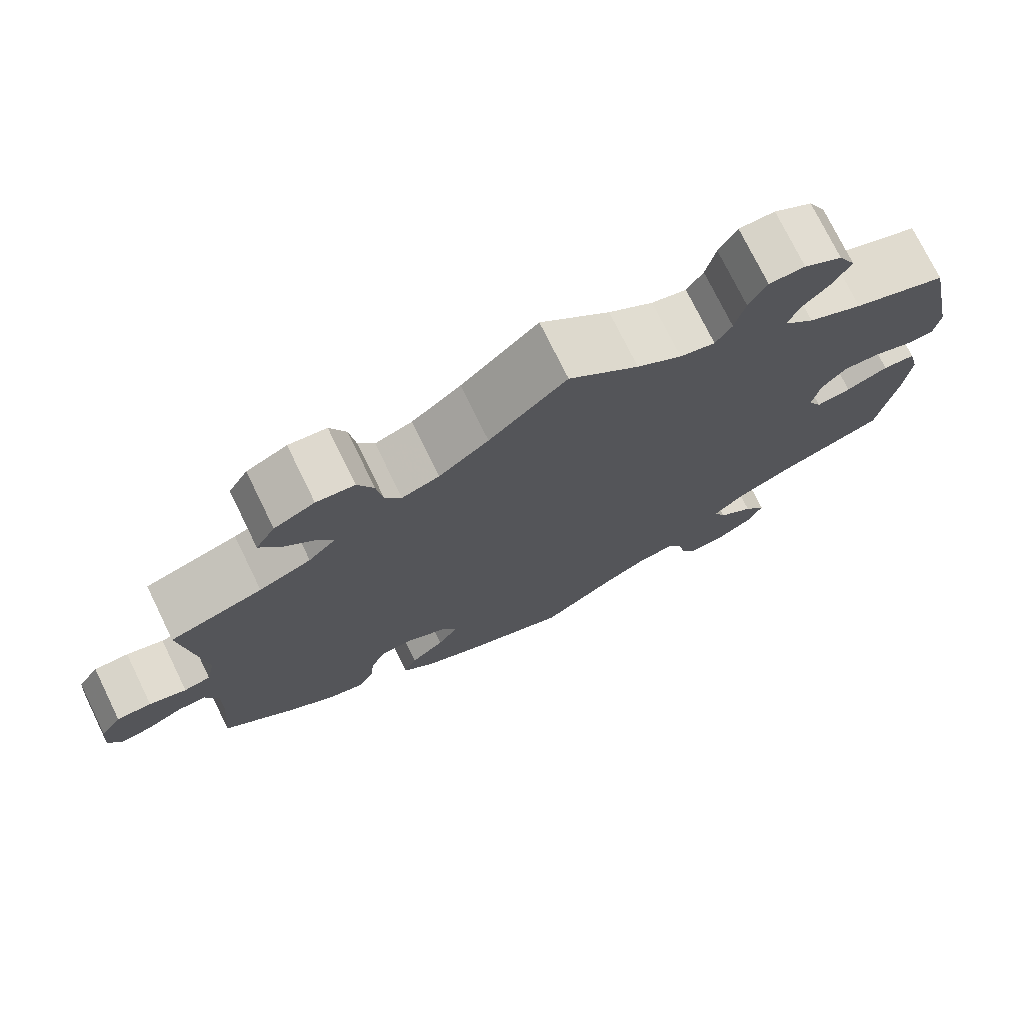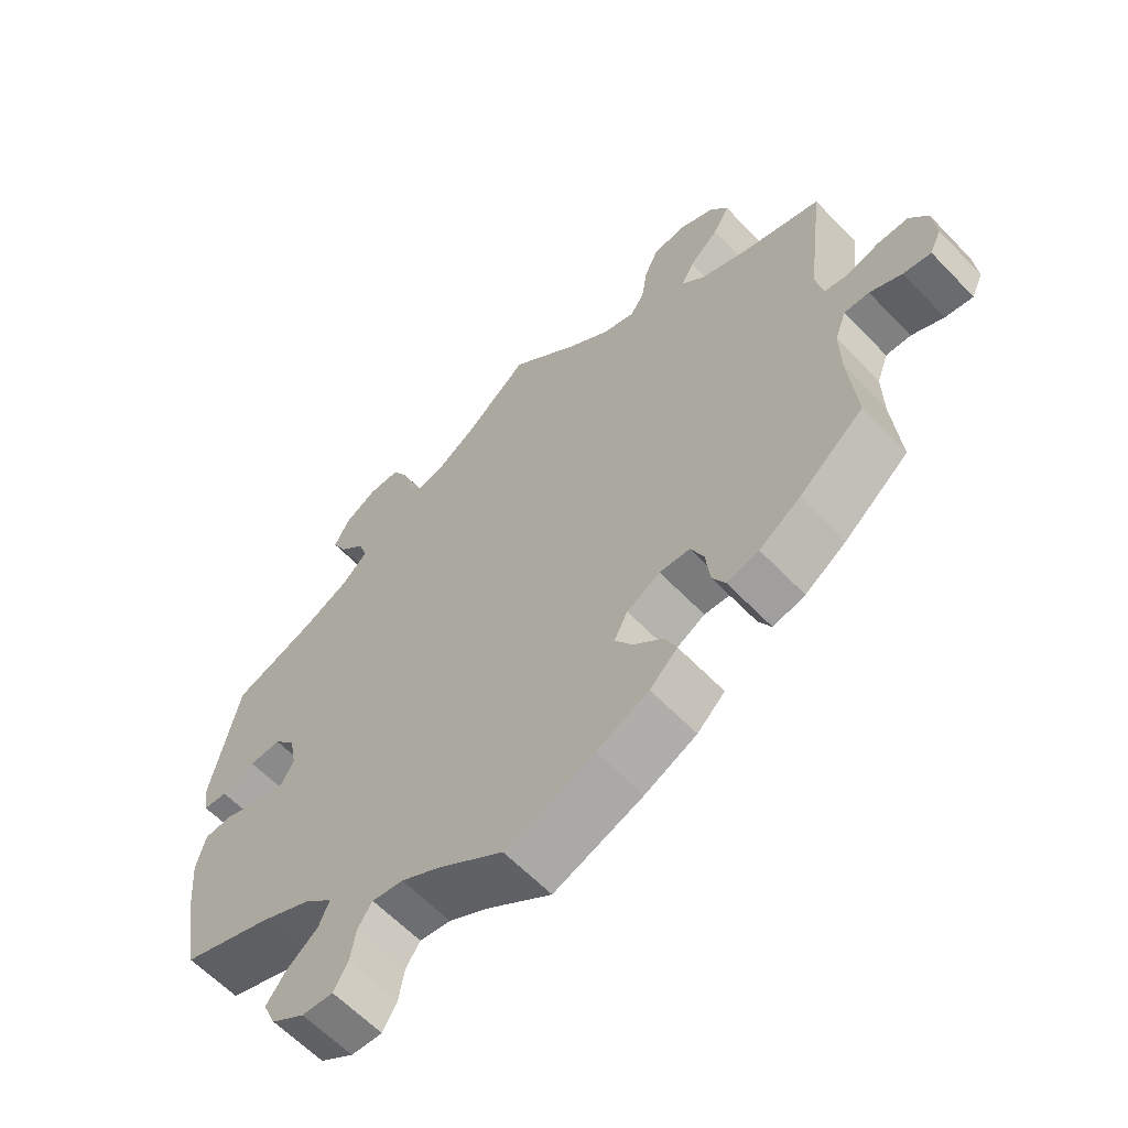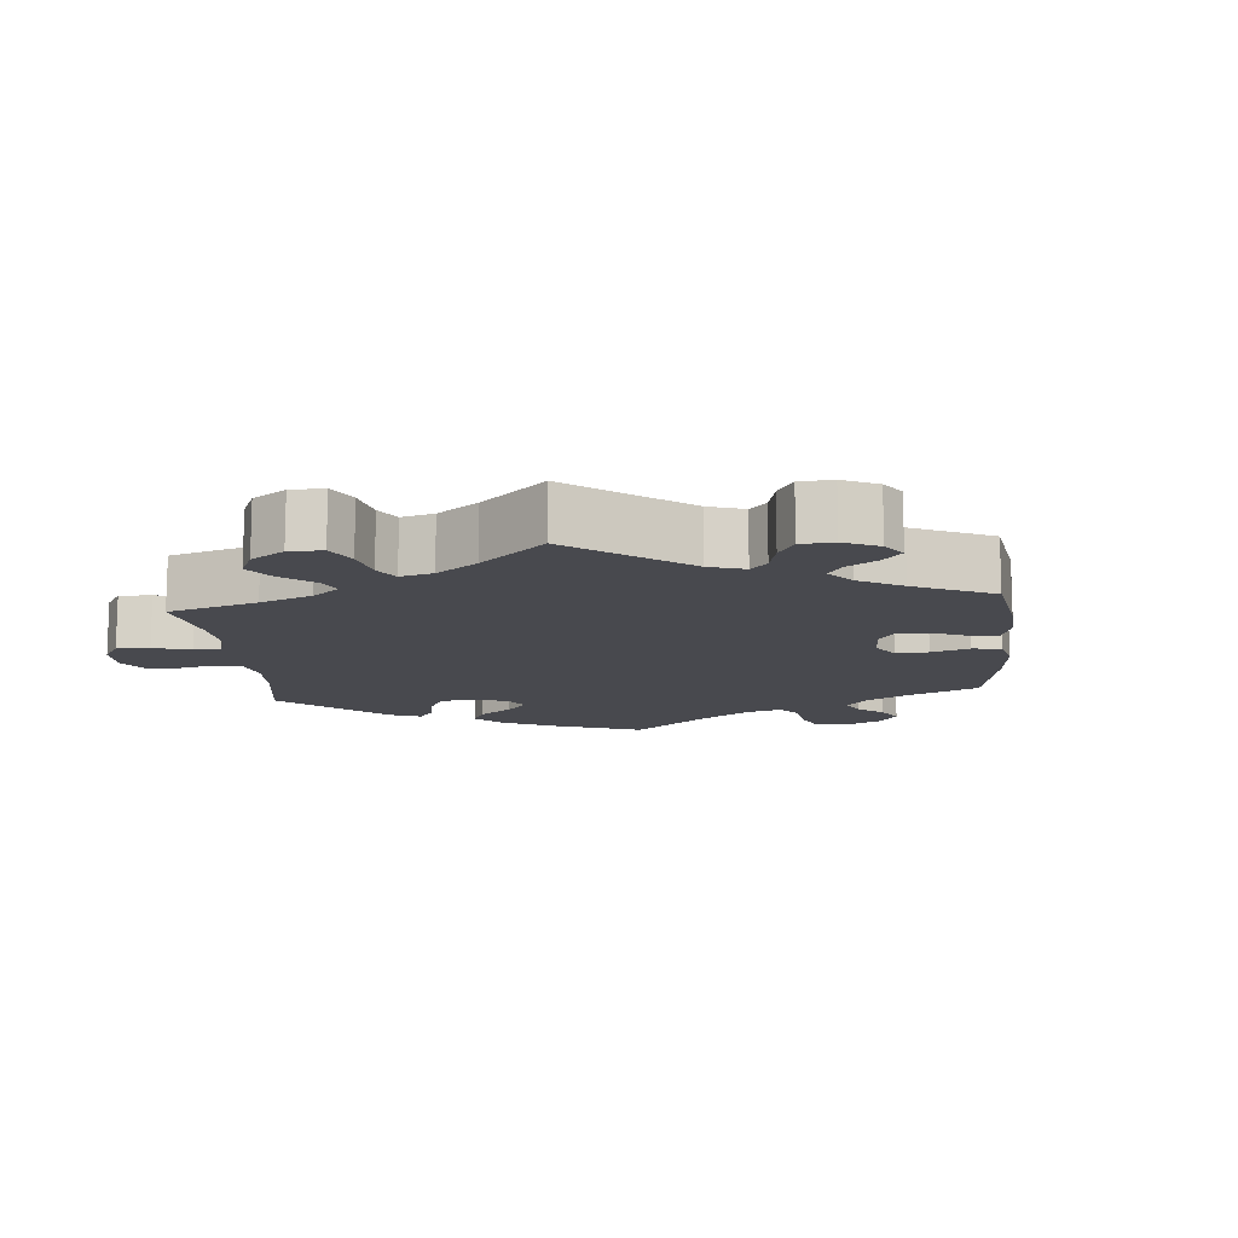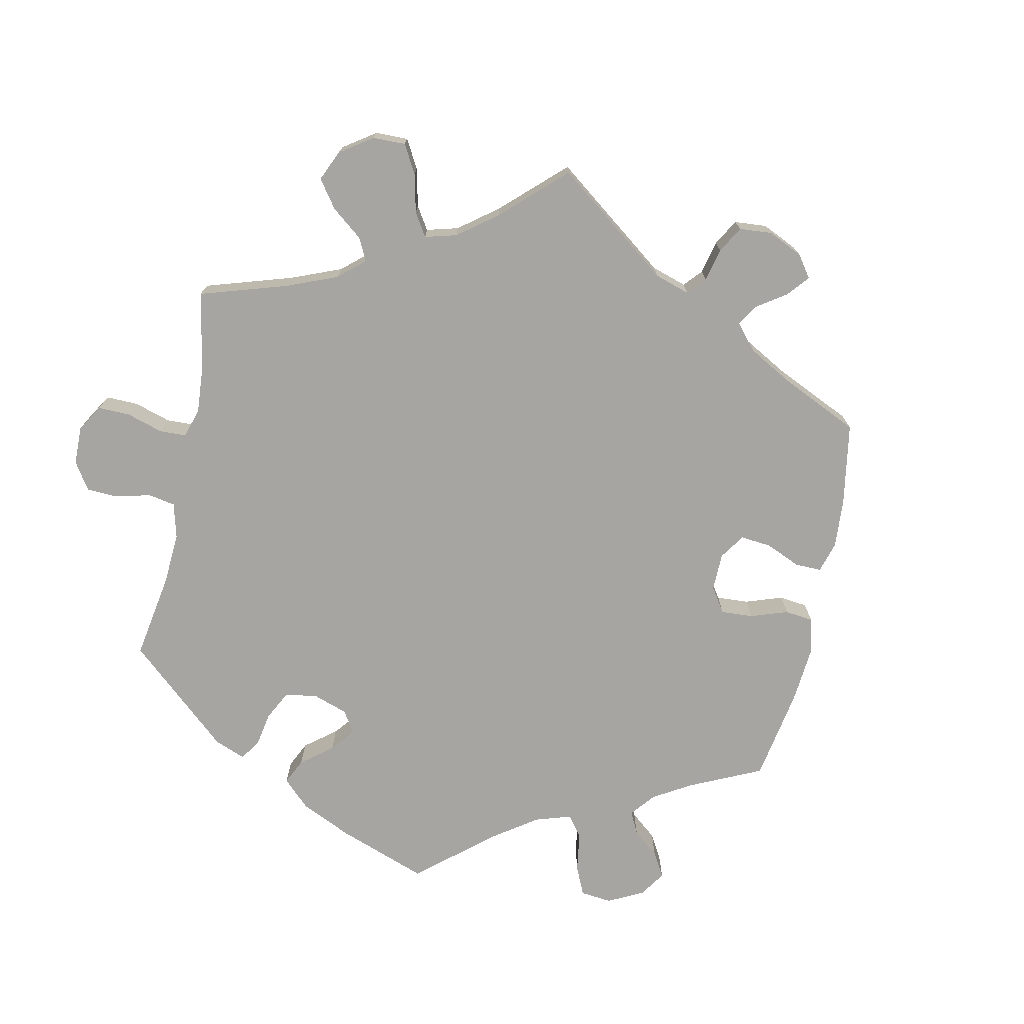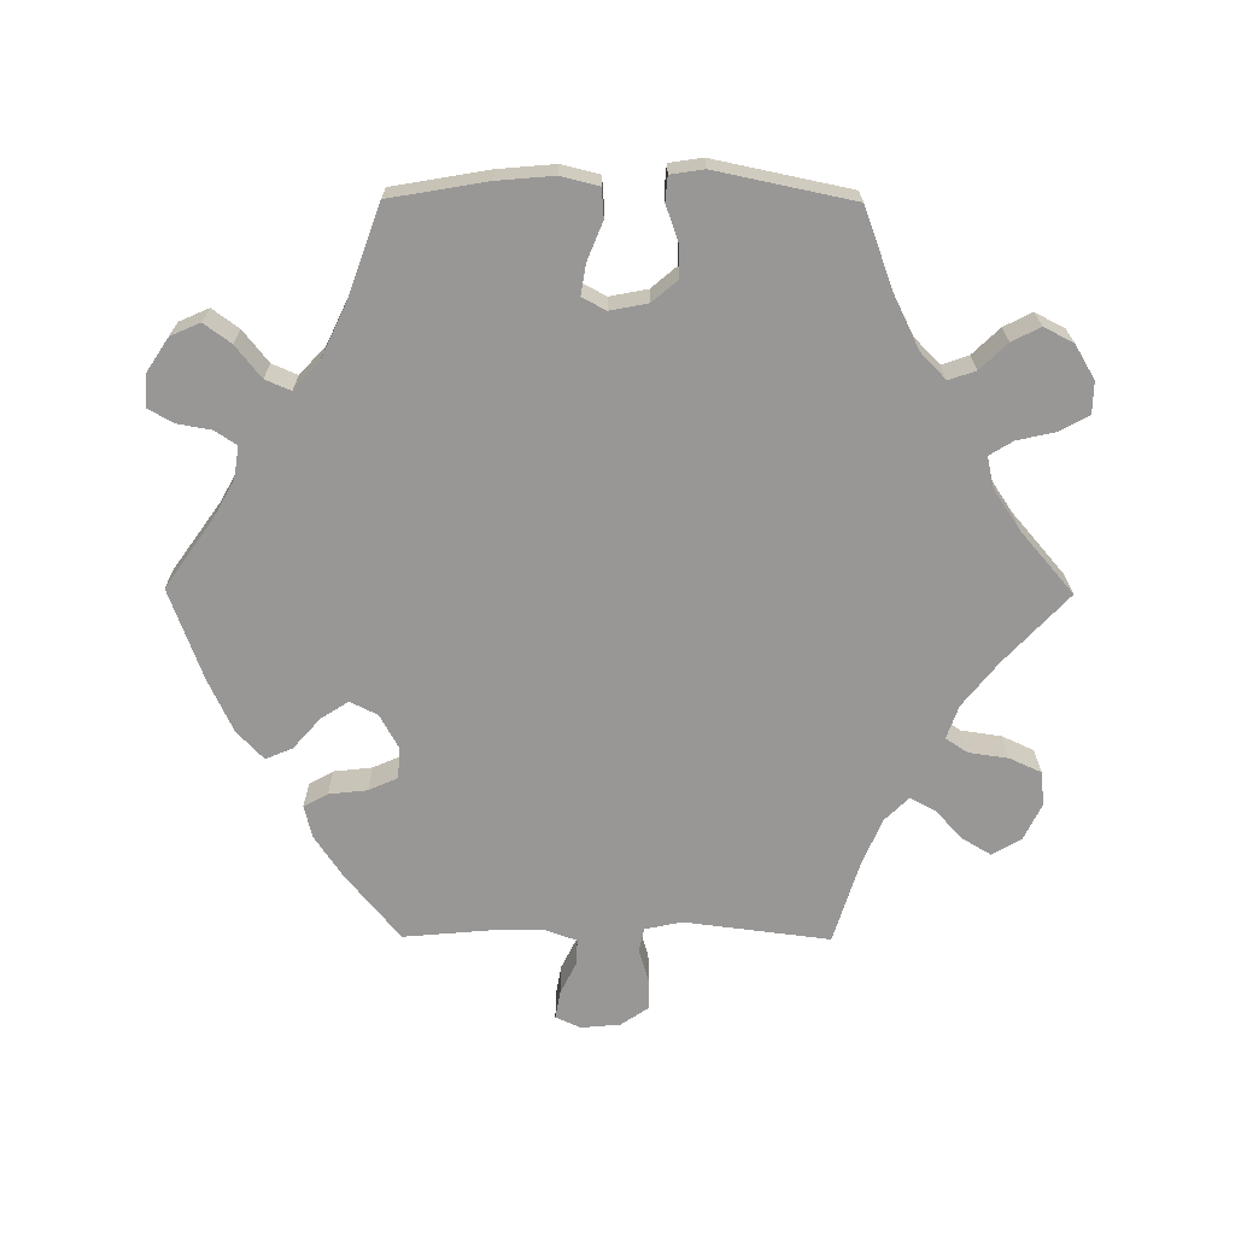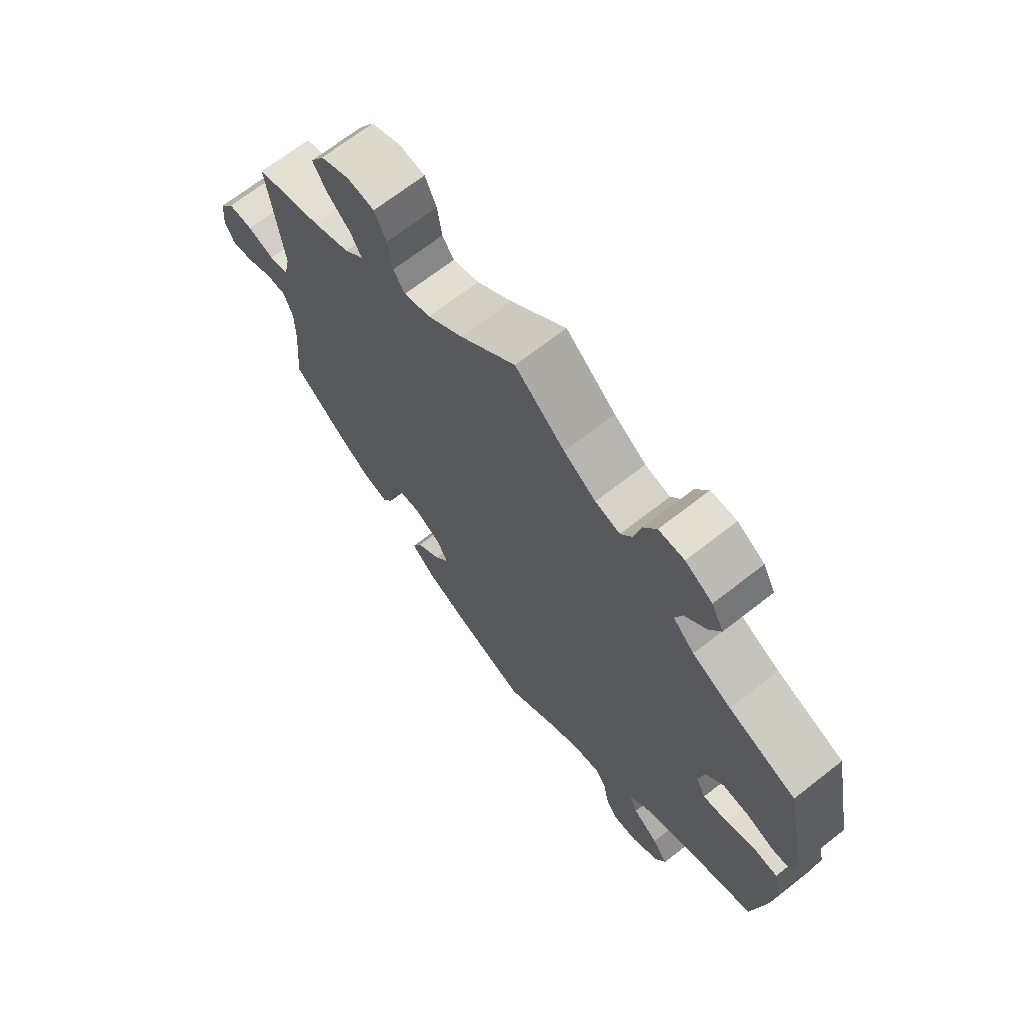
<metadata>
{"format":"obj","ext":"obj","renderer":"f3d","projection":"perspective","resolution":1024,"background":"white","views":[{"elev":75.0,"azim":153.9,"up":"+Z"},{"elev":-61.5,"azim":43.6,"up":"+Z"},{"elev":-12.6,"azim":65.4,"up":"+Y"},{"elev":-73.7,"azim":48.2,"up":"+Y"},{"elev":-68.3,"azim":-90.4,"up":"+Y"},{"elev":68.6,"azim":-128.1,"up":"+Z"}]}
</metadata>
<code>
v -0.092 0.07 -0.513
v -0.147 0.07 -0.482
v -0.191 0.07 -0.475
v -0.211 0.07 -0.505
v -0.219 0.07 -0.552
v -0.239 0.07 -0.587
v -0.283 0.07 -0.584
v -0.33 0.07 -0.553
v -0.348 0.07 -0.512
v -0.321 0.07 -0.475
v -0.277 0.07 -0.44
v -0.262 0.07 -0.405
v -0.301 0.07 -0.369
v -0.373 0.07 -0.335
v -0.501 0.07 -0.289
v -0.524 0.07 -0.156
v -0.531 0.07 -0.077
v -0.518 0.07 -0.025
v -0.478 0.07 -0.022
v -0.426 0.07 -0.043
v -0.383 0.07 -0.05
v -0.366 0.07 -0.017
v -0.376 0.07 0.035
v -0.406 0.07 0.07
v -0.451 0.07 0.068
v -0.499 0.07 0.051
v -0.533 0.07 0.054
v -0.54 0.07 0.1
v -0.501 0.07 0.289
v -0.385 0.07 0.332
v -0.318 0.07 0.365
v -0.281 0.07 0.401
v -0.294 0.07 0.438
v -0.33 0.07 0.475
v -0.35 0.07 0.514
v -0.329 0.07 0.555
v -0.282 0.07 0.583
v -0.238 0.07 0.582
v -0.216 0.07 0.542
v -0.204 0.07 0.489
v -0.184 0.07 0.457
v -0.141 0.07 0.467
v -0.086 0.07 0.504
v 0 0.07 0.578
v 0.095 0.07 0.49
v 0.156 0.07 0.442
v 0.202 0.07 0.426
v 0.222 0.07 0.456
v 0.23 0.07 0.511
v 0.25 0.07 0.555
v 0.297 0.07 0.56
v 0.347 0.07 0.536
v 0.371 0.07 0.496
v 0.347 0.07 0.456
v 0.306 0.07 0.418
v 0.288 0.07 0.384
v 0.321 0.07 0.351
v 0.385 0.07 0.324
v 0.5 0.07 0.289
v 0.475 0.07 0.088
v 0.486 0.07 0.037
v 0.519 0.07 0.03
v 0.565 0.07 0.044
v 0.608 0.07 0.044
v 0.634 0.07 0.006
v 0.639 0.07 -0.048
v 0.623 0.07 -0.083
v 0.584 0.07 -0.076
v 0.539 0.07 -0.054
v 0.504 0.07 -0.053
v 0.488 0.07 -0.097
v 0.489 0.07 -0.167
v 0.5 0.07 -0.289
v 0.409 0.07 -0.364
v 0.351 0.07 -0.403
v 0.306 0.07 -0.414
v 0.288 0.07 -0.381
v 0.282 0.07 -0.328
v 0.264 0.07 -0.288
v 0.221 0.07 -0.285
v 0.174 0.07 -0.311
v 0.155 0.07 -0.349
v 0.18 0.07 -0.387
v 0.222 0.07 -0.424
v 0.238 0.07 -0.461
v 0.199 0.07 -0.498
v 0.126 0.07 -0.532
v 0 0.07 -0.578
v -0.092 0 -0.513
v -0.147 0 -0.482
v -0.191 0 -0.475
v -0.211 0 -0.505
v -0.219 0 -0.552
v -0.239 0 -0.587
v -0.283 0 -0.584
v -0.33 0 -0.553
v -0.348 0 -0.512
v -0.321 0 -0.475
v -0.277 0 -0.44
v -0.262 0 -0.405
v -0.301 0 -0.369
v -0.373 0 -0.335
v -0.501 0 -0.289
v -0.524 0 -0.156
v -0.531 0 -0.077
v -0.518 0 -0.025
v -0.478 0 -0.022
v -0.426 0 -0.043
v -0.383 0 -0.05
v -0.366 0 -0.017
v -0.376 0 0.035
v -0.406 0 0.07
v -0.451 0 0.068
v -0.499 0 0.051
v -0.533 0 0.054
v -0.54 0 0.1
v -0.501 0 0.289
v -0.385 0 0.332
v -0.318 0 0.365
v -0.281 0 0.401
v -0.294 0 0.438
v -0.33 0 0.475
v -0.35 0 0.514
v -0.329 0 0.555
v -0.282 0 0.583
v -0.238 0 0.582
v -0.216 0 0.542
v -0.204 0 0.489
v -0.184 0 0.457
v -0.141 0 0.467
v -0.086 0 0.504
v 0 0 0.578
v 0.095 0 0.49
v 0.156 0 0.442
v 0.202 0 0.426
v 0.222 0 0.456
v 0.23 0 0.511
v 0.25 0 0.555
v 0.297 0 0.56
v 0.347 0 0.536
v 0.371 0 0.496
v 0.347 0 0.456
v 0.306 0 0.418
v 0.288 0 0.384
v 0.321 0 0.351
v 0.385 0 0.324
v 0.5 0 0.289
v 0.475 0 0.088
v 0.486 0 0.037
v 0.519 0 0.03
v 0.565 0 0.044
v 0.608 0 0.044
v 0.634 0 0.006
v 0.639 0 -0.048
v 0.623 0 -0.083
v 0.584 0 -0.076
v 0.539 0 -0.054
v 0.504 0 -0.053
v 0.488 0 -0.097
v 0.489 0 -0.167
v 0.5 0 -0.289
v 0.409 0 -0.364
v 0.351 0 -0.403
v 0.306 0 -0.414
v 0.288 0 -0.381
v 0.282 0 -0.328
v 0.264 0 -0.288
v 0.221 0 -0.285
v 0.174 0 -0.311
v 0.155 0 -0.349
v 0.18 0 -0.387
v 0.222 0 -0.424
v 0.238 0 -0.461
v 0.199 0 -0.498
v 0.126 0 -0.532
v 0 0 -0.578
f 87 88 1
f 86 87 1 2
f 83 84 85 86
f 82 83 86 2
f 81 82 2 3
f 80 81 3
f 75 76 77 78
f 75 78 79
f 72 73 74 75
f 71 72 75 79
f 70 71 79 80
f 66 67 68 69
f 66 69 70
f 65 66 70
f 62 63 64 65
f 62 65 70
f 61 62 70 80
f 58 59 60
f 57 58 60 61
f 56 57 61 80
f 52 53 54 55
f 52 55 56
f 51 52 56
f 48 49 50 51
f 47 48 51 56
f 46 47 56 80
f 43 44 45
f 42 43 45 46
f 41 42 46 80
f 37 38 39 40
f 33 34 35 36
f 32 33 36 37
f 27 28 29 30
f 25 26 27 30
f 24 25 30 31
f 23 24 31 32
f 17 18 19 20
f 17 20 21
f 14 15 16 17
f 13 14 17 21
f 12 13 21 22
f 8 9 10 11
f 6 7 8 11
f 4 5 6 11
f 3 4 11 12
f 32 37 40 41
f 23 32 41 80
f 22 23 80
f 3 12 22 80
f 89 176 175
f 90 89 175 174
f 174 173 172 171
f 90 174 171 170
f 91 90 170 169
f 91 169 168
f 166 165 164 163
f 167 166 163
f 163 162 161 160
f 167 163 160 159
f 168 167 159 158
f 157 156 155 154
f 158 157 154
f 158 154 153
f 153 152 151 150
f 158 153 150
f 168 158 150 149
f 148 147 146
f 149 148 146 145
f 168 149 145 144
f 143 142 141 140
f 144 143 140
f 144 140 139
f 139 138 137 136
f 144 139 136 135
f 168 144 135 134
f 133 132 131
f 134 133 131 130
f 168 134 130 129
f 128 127 126 125
f 124 123 122 121
f 125 124 121 120
f 118 117 116 115
f 118 115 114 113
f 119 118 113 112
f 120 119 112 111
f 108 107 106 105
f 109 108 105
f 105 104 103 102
f 109 105 102 101
f 110 109 101 100
f 99 98 97 96
f 99 96 95 94
f 99 94 93 92
f 100 99 92 91
f 129 128 125 120
f 168 129 120 111
f 168 111 110
f 168 110 100 91
f 1 89 90 2
f 2 90 91 3
f 3 91 92 4
f 4 92 93 5
f 5 93 94 6
f 6 94 95 7
f 7 95 96 8
f 8 96 97 9
f 9 97 98 10
f 10 98 99 11
f 11 99 100 12
f 12 100 101 13
f 13 101 102 14
f 14 102 103 15
f 15 103 104 16
f 16 104 105 17
f 17 105 106 18
f 18 106 107 19
f 19 107 108 20
f 20 108 109 21
f 21 109 110 22
f 22 110 111 23
f 23 111 112 24
f 24 112 113 25
f 25 113 114 26
f 26 114 115 27
f 27 115 116 28
f 28 116 117 29
f 29 117 118 30
f 30 118 119 31
f 31 119 120 32
f 32 120 121 33
f 33 121 122 34
f 34 122 123 35
f 35 123 124 36
f 36 124 125 37
f 37 125 126 38
f 38 126 127 39
f 39 127 128 40
f 40 128 129 41
f 41 129 130 42
f 42 130 131 43
f 43 131 132 44
f 44 132 133 45
f 45 133 134 46
f 46 134 135 47
f 47 135 136 48
f 48 136 137 49
f 49 137 138 50
f 50 138 139 51
f 51 139 140 52
f 52 140 141 53
f 53 141 142 54
f 54 142 143 55
f 55 143 144 56
f 56 144 145 57
f 57 145 146 58
f 58 146 147 59
f 59 147 148 60
f 60 148 149 61
f 61 149 150 62
f 62 150 151 63
f 63 151 152 64
f 64 152 153 65
f 65 153 154 66
f 66 154 155 67
f 67 155 156 68
f 68 156 157 69
f 69 157 158 70
f 70 158 159 71
f 71 159 160 72
f 72 160 161 73
f 73 161 162 74
f 74 162 163 75
f 75 163 164 76
f 76 164 165 77
f 77 165 166 78
f 78 166 167 79
f 79 167 168 80
f 80 168 169 81
f 81 169 170 82
f 82 170 171 83
f 83 171 172 84
f 84 172 173 85
f 85 173 174 86
f 86 174 175 87
f 87 175 176 88
f 88 176 89 1

</code>
